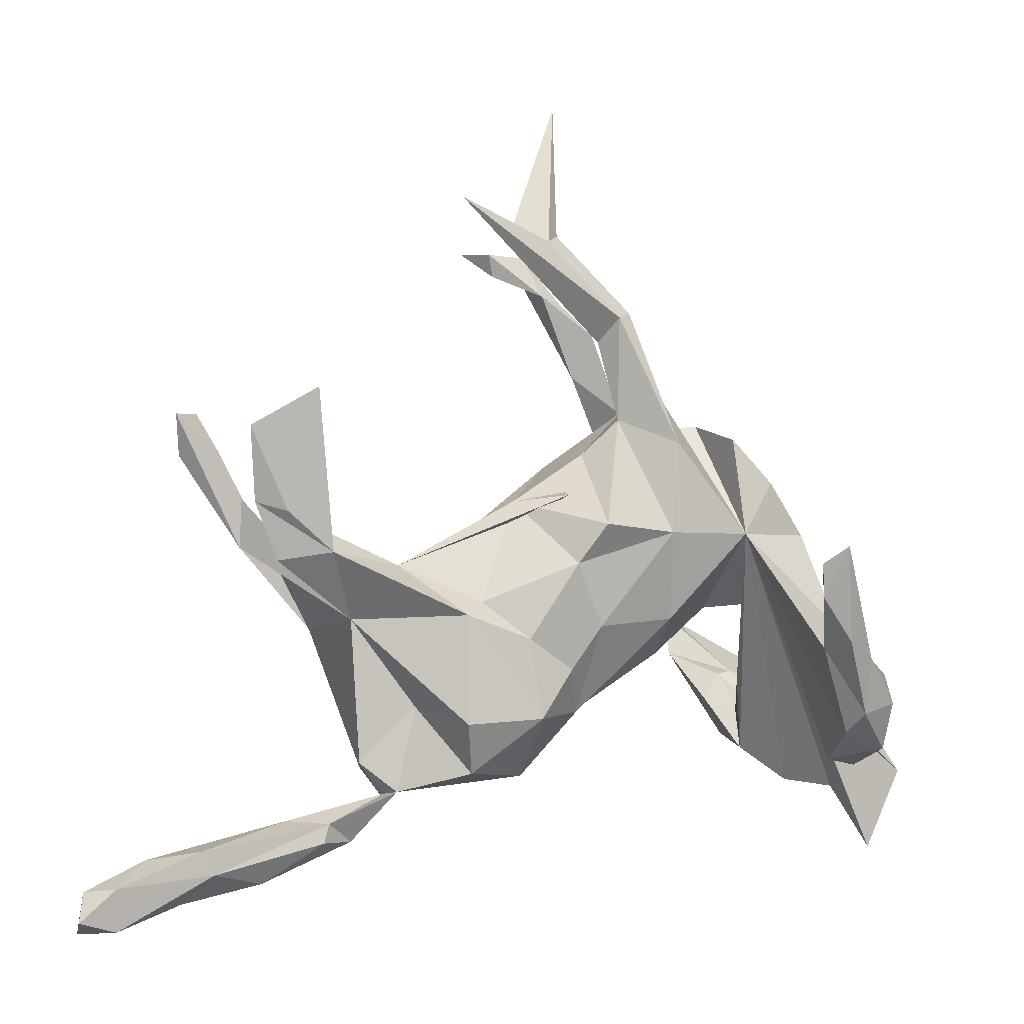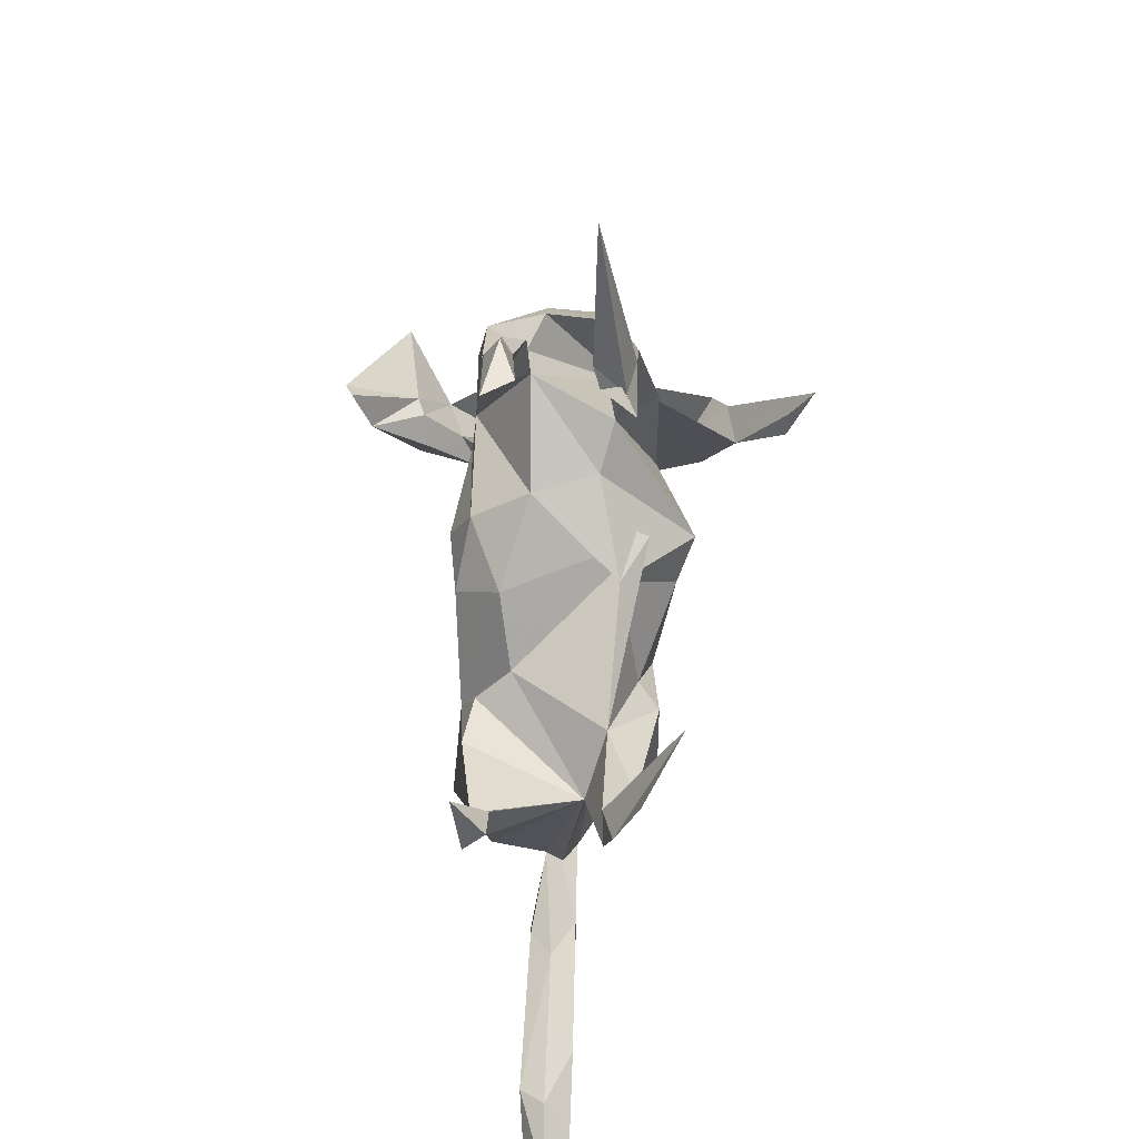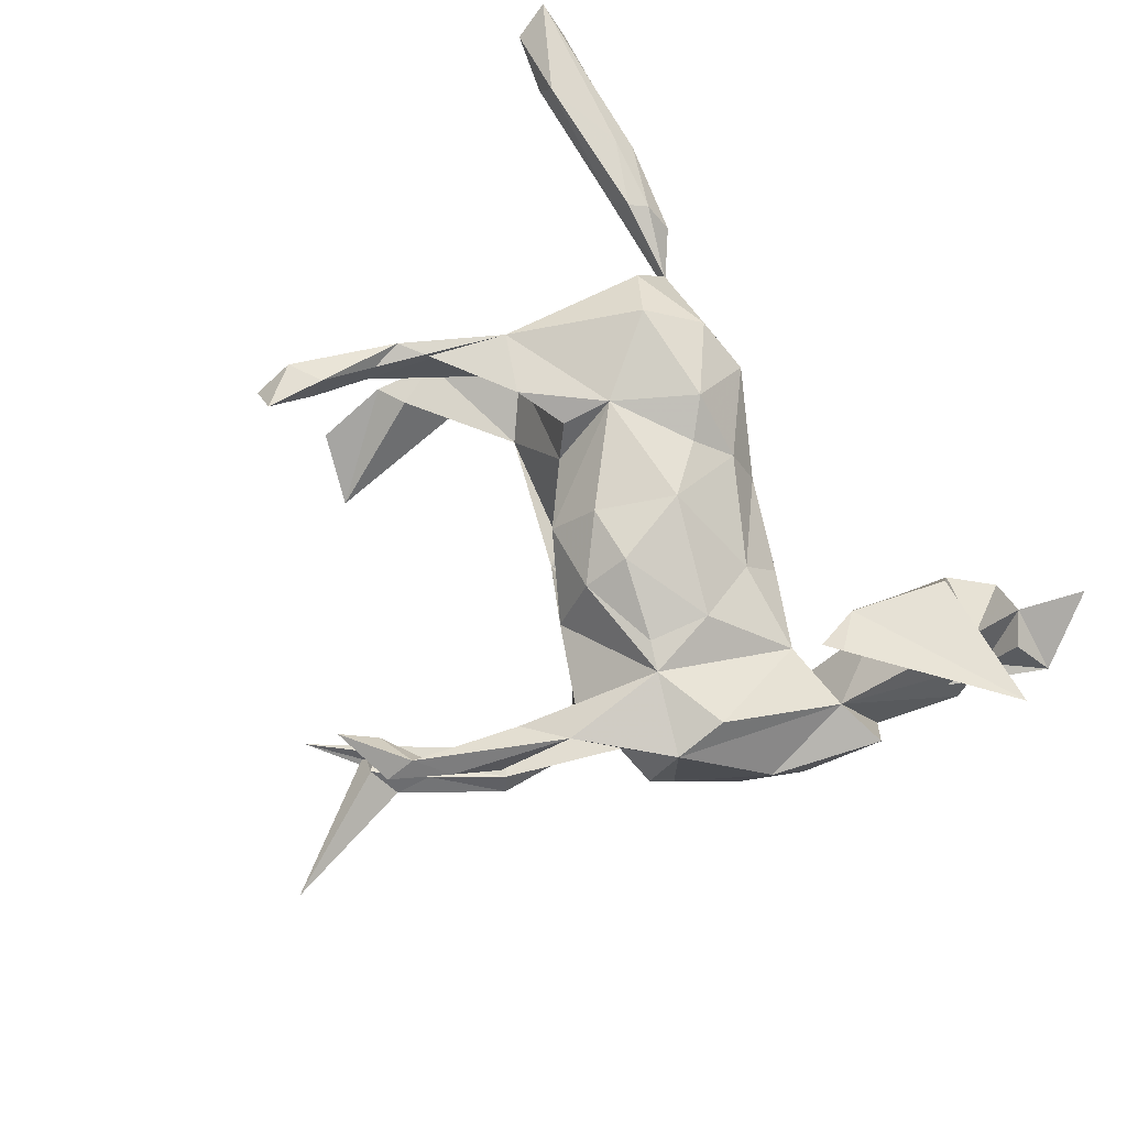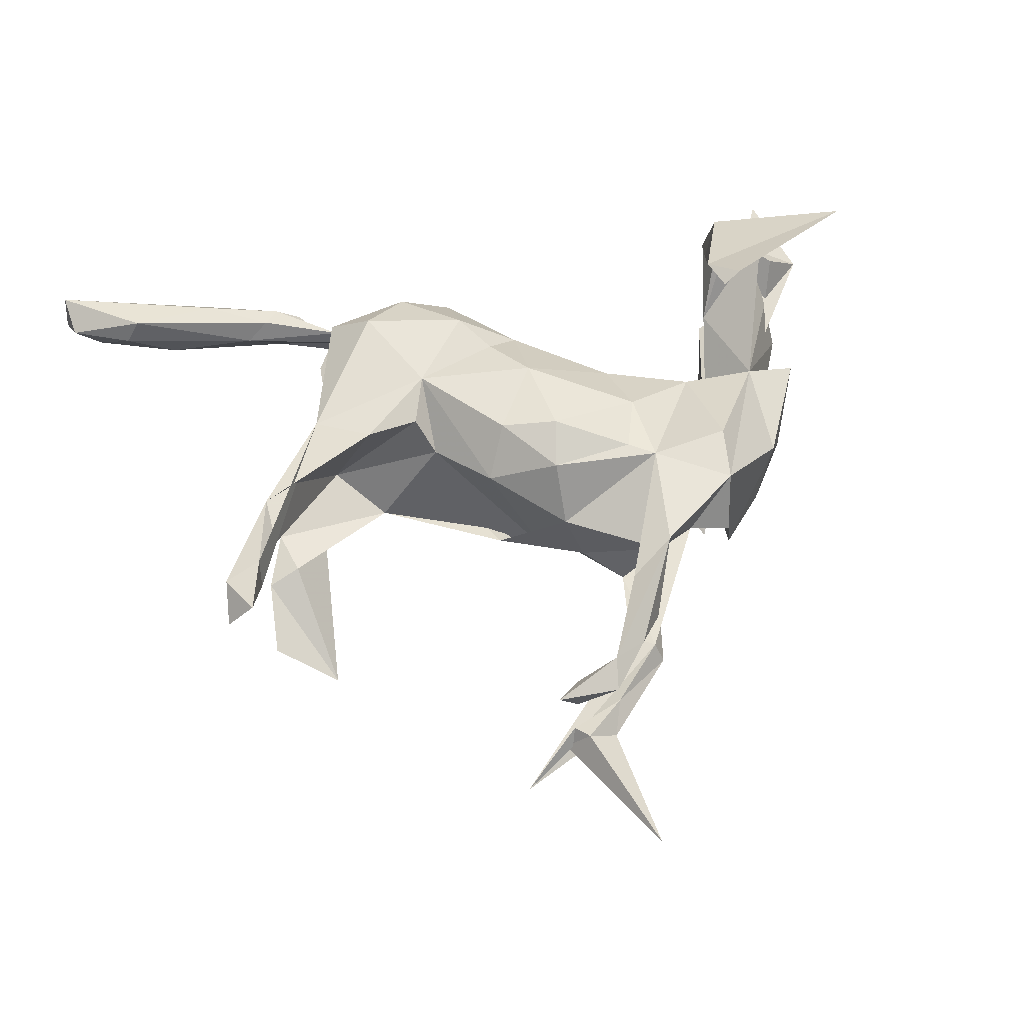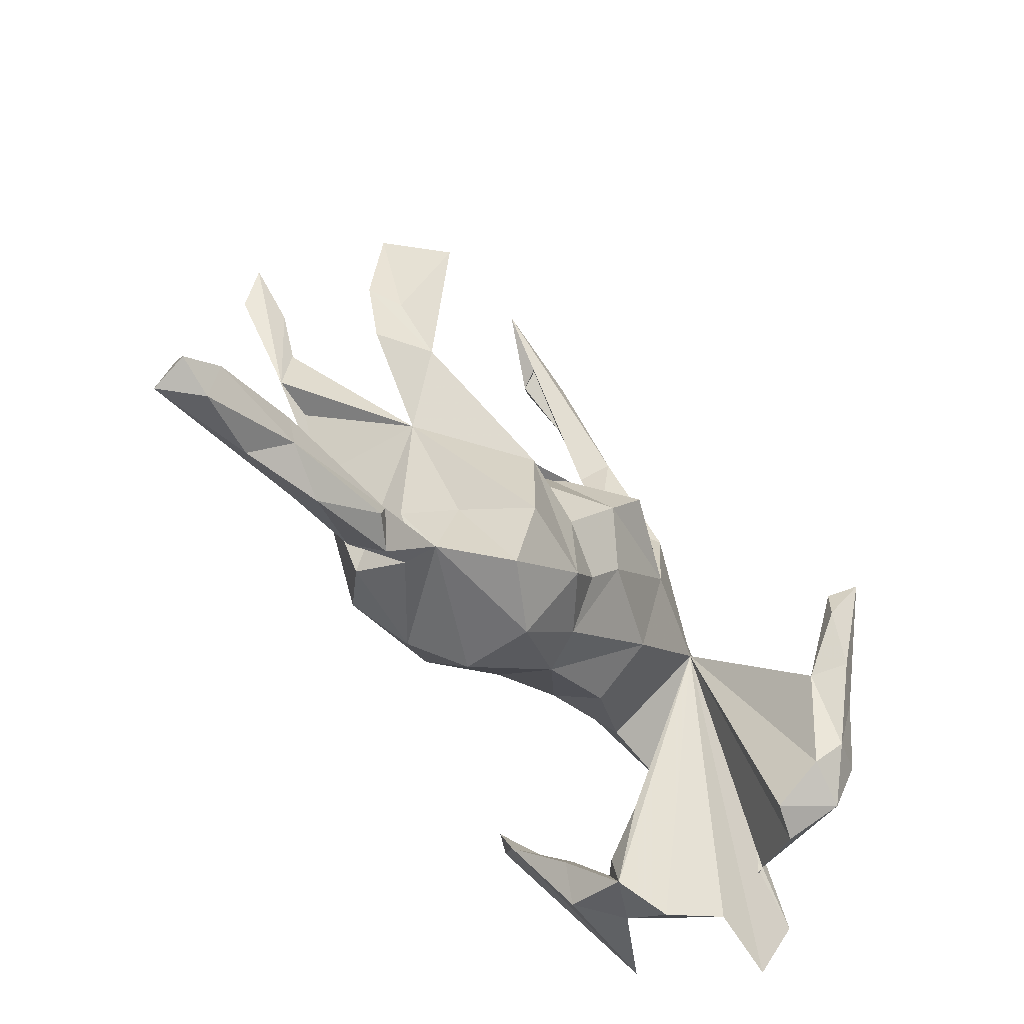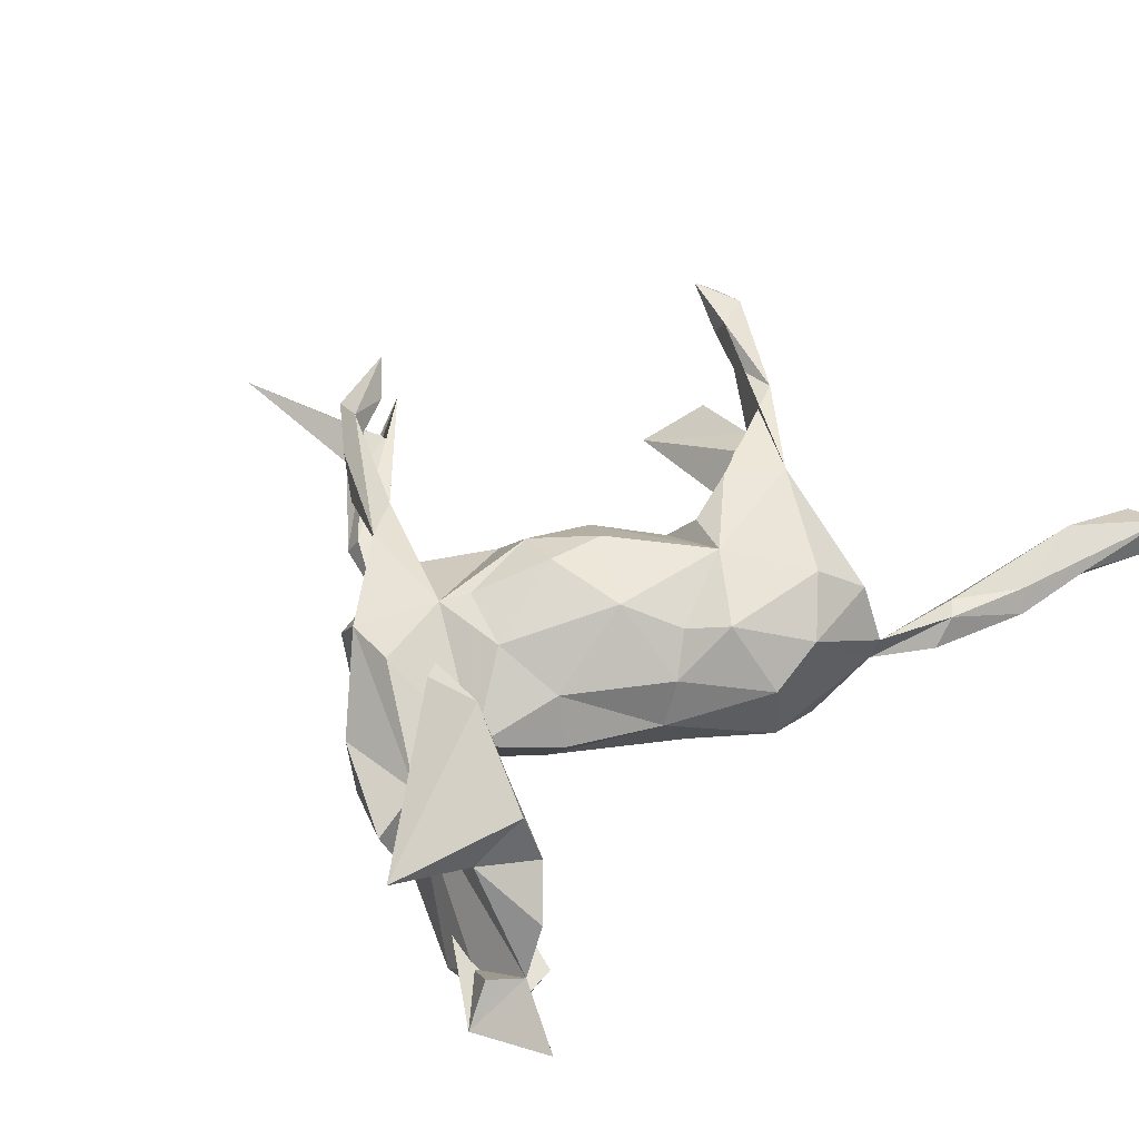
<metadata>
{"format":"obj","ext":"obj","renderer":"f3d","projection":"perspective","resolution":1024,"background":"white","views":[{"elev":-8.8,"azim":161.3,"up":"+Y"},{"elev":54.0,"azim":92.0,"up":"+Y"},{"elev":77.7,"azim":-136.8,"up":"+Z"},{"elev":55.5,"azim":163.7,"up":"+Z"},{"elev":-64.3,"azim":129.1,"up":"+Y"},{"elev":57.4,"azim":-48.8,"up":"+Z"}]}
</metadata>
<code>
v 0.7355 -0.4725 -0.02469
v 0.7301 -0.4878 0.02455
v 0.7267 -0.4295 0.000796
v 0.6818 -0.4849 -0.01715
v 0.5867 -0.447 0.01093
v 0.6411 -0.3852 0.00181
v 0.6858 -0.4252 -0.03472
v 0.474 -0.4179 -0.003011
v 0.4931 -0.3993 0.02412
v 0.5477 -0.4063 -0.02949
v 0.5671 -0.373 -0.03545
v 0.6194 -0.3895 0.03689
v 0.3906 -0.3608 -0.03391
v 0.4391 -0.3282 -1.8e-05
v 0.3435 -0.3572 -0.002773
v 0.4058 -0.3345 0.03039
v 0.3821 -0.3531 0.0307
v 0.2927 -0.2926 0.01215
v 0.3834 -0.3329 -0.03334
v 0.3343 -0.2444 -0.01342
v 0.2956 -0.2877 -0.007282
v 0.2615 -0.1639 -0.0511
v 0.4926 0.07824 0.09563
v 0.4742 0.03852 -0.07165
v 0.283 -0.2861 -0.03241
v 0.586 0.2128 0.1006
v 0.3066 -0.2446 0.08924
v 0.5296 0.1979 0.1119
v 0.3816 -0.03848 0.1096
v 0.4015 0.04858 -0.1119
v 0.5107 0.1197 -0.08372
v 0.4678 0.1049 -0.1079
v 0.3573 -0.03899 -0.04352
v 0.558 0.2805 0.1152
v 0.5977 0.271 0.06904
v 0.5326 0.2162 0.06971
v 0.2954 0.03922 -0.07241
v 0.2529 -0.1963 0.1448
v 0.4617 0.1093 -0.06909
v 0.4407 0.2751 -0.1711
v 0.5266 0.2241 -0.1177
v 0.2097 -0.1945 -0.1435
v 0.1815 -0.254 0.1037
v 0.3058 0.01655 0.1232
v 0.1893 -0.2614 -0.09437
v 0.09612 -0.2601 -0.03627
v 0.1012 -0.2512 0.06362
v 0.2254 0.002178 0.1103
v 0.1964 -0.0634 0.1326
v 0.2094 -0.03794 -0.1424
v 0.09024 -0.1821 -0.1223
v 0.1057 -0.1606 0.1376
v 0.1124 -0.06776 -0.1321
v 0.01503 -0.1653 -0.05506
v 0.1798 -0.01443 -0.1124
v 0.05017 0.1475 -0.1221
v -0.02047 -0.1488 0.01215
v 0.2024 0.03653 0.06153
v 0.06825 -0.1064 0.1196
v 0.04158 -0.1088 -0.1125
v 0.01589 -0.1395 0.0787
v 0.1344 0.1243 0.07912
v 0.1229 0.1401 -0.08341
v 0.09856 0.07292 0.1423
v 0.01672 0.09622 0.1532
v 0.0264 -0.02413 0.1476
v 0.0482 0.04177 -0.1618
v 0.01187 0.09775 -0.1855
v -0.1106 -0.02933 0.07749
v 0.003941 0.2222 -0.05214
v -0.1227 0.07081 0.1204
v 0.03367 0.2146 0.04016
v 0.001715 -0.04517 -0.1303
v -0.1405 -0.06711 0.01412
v -0.04854 0.2749 -0.0711
v 0.03403 0.1592 0.1224
v -0.1287 -0.024 -0.07617
v -0.08808 0.1549 0.1265
v 0.1297 0.5422 -0.08602
v -0.1258 0.1807 0.1226
v -0.1136 0.09901 -0.129
v 0.09741 0.5571 -0.04329
v 0.1164 0.5486 0.05148
v -0.2395 0.01153 0.05841
v -0.1223 0.2351 -0.1299
v 0.1061 0.5174 0.06543
v 0.1495 0.5564 0.09354
v -0.3054 -0.09533 0.07975
v -0.3356 -0.2006 0.14
v 0.2065 0.5924 -0.09922
v -0.03051 0.3693 0.08124
v 0.1142 0.5321 -0.05291
v -0.3598 -0.2326 -0.1294
v -0.3057 -0.1167 0.2127
v -0.3535 -0.1969 -0.2032
v -0.2979 -0.07928 -0.2505
v 0.02606 0.4908 0.05972
v 0.03016 0.5022 -0.05654
v 0.04451 0.5106 0.09512
v 0.07132 0.536 -0.09771
v -0.4424 -0.2643 0.0352
v -0.4952 -0.3584 0.01547
v -0.3465 0.02474 0.0649
v 0.04644 0.759 -0.04677
v -0.3493 -0.1452 0.1655
v -0.3402 -0.1722 0.2287
v -0.4109 -0.2391 -0.1098
v -0.02179 0.3956 -0.05807
v -0.4204 -0.156 0.1875
v 0.05445 0.5534 0.07342
v 0.05095 0.5506 -0.0768
v -0.2772 -0.03732 0.2921
v -0.2802 0.03111 0.3184
v -0.3318 -0.1406 0.1473
v -0.3334 -0.07625 0.2198
v -0.2651 -0.01456 -0.3207
v -0.2639 0.03356 -0.3217
v -0.06458 0.4391 -0.08032
v -0.04133 0.427 -0.0997
v -0.3165 -0.0749 -0.3014
v -0.3596 -0.06998 0.2299
v -0.4204 -0.2185 -0.1885
v -0.2524 0.1097 -0.08
v -0.09552 0.3095 0.04429
v -0.09929 0.3346 0.1098
v -0.0513 0.4307 0.04663
v -0.3664 -0.1727 -0.2422
v -0.4014 -0.01868 -0.07662
v -0.5334 -0.1156 0.2555
v -0.3641 -0.09543 -0.2696
v -0.3485 -0.1336 -0.1773
v -0.3948 -0.2516 0.1019
v -0.4587 -0.1818 -0.03175
v -0.05395 0.4241 -0.04986
v -0.008597 0.4844 0.07545
v -0.4776 -0.2235 0.02836
v -0.2878 0.05523 -0.3592
v -0.4118 -0.1119 -0.2165
v -0.3071 0.02019 0.33
v -0.3622 -0.07171 -0.2367
v -0.4197 -0.1547 -0.2253
v -0.1538 0.29 0.05295
v -0.2302 0.2492 0.1111
v -0.2179 0.2929 0.02891
v -0.2435 0.1711 0.1262
v -0.239 0.2569 -0.06783
v -0.4627 -0.1356 -0.09367
v -0.5332 -0.2415 -0.01825
v -0.308 0.1953 -0.05354
v -0.4246 0.02087 0.04105
v -0.3708 0.1201 -0.02608
v -0.3421 0.1641 0.0315
f 101 136 148
f 133 148 136
f 102 101 148
f 123 102 148
f 33 23 28
f 26 28 23
f 29 33 28
f 48 44 33
f 23 33 44
f 125 80 91
f 124 91 80
f 133 136 101
f 123 101 102
f 35 34 26
f 28 26 34
f 23 35 26
f 36 34 35
f 36 28 34
f 29 23 44
f 49 29 44
f 49 44 48
f 143 80 125
f 38 29 49
f 58 49 48
f 65 64 76
f 62 76 64
f 78 65 76
f 66 64 65
f 80 78 76
f 71 65 78
f 72 80 76
f 142 143 125
f 145 80 143
f 27 29 38
f 52 38 49
f 50 30 33
f 24 33 30
f 42 50 33
f 20 22 33
f 42 33 22
f 81 85 75
f 119 75 85
f 75 68 81
f 67 81 68
f 70 68 75
f 63 67 68
f 73 81 67
f 55 67 63
f 70 63 68
f 37 55 63
f 53 67 55
f 55 37 50
f 30 50 37
f 53 55 50
f 72 63 70
f 39 30 37
f 31 30 32
f 40 32 30
f 24 30 31
f 41 31 32
f 31 41 40
f 32 40 41
f 138 141 123
f 147 123 141
f 131 138 123
f 130 141 138
f 122 95 93
f 123 93 95
f 107 122 93
f 127 95 122
f 140 138 131
f 124 126 91
f 97 91 126
f 125 126 124
f 99 125 91
f 36 29 28
f 36 23 29
f 12 2 3
f 1 3 2
f 6 12 3
f 9 2 12
f 126 135 97
f 110 97 135
f 125 135 126
f 135 125 99
f 110 135 99
f 97 99 91
f 86 99 97
f 35 23 36
f 83 97 110
f 87 110 99
f 83 86 97
f 87 99 86
f 87 83 110
f 87 86 83
f 61 52 59
f 49 59 52
f 66 61 59
f 47 52 61
f 57 47 61
f 43 52 47
f 114 89 88
f 123 88 89
f 105 89 114
f 64 66 49
f 59 49 66
f 62 64 49
f 71 66 65
f 69 66 71
f 80 71 78
f 84 71 80
f 84 80 145
f 103 145 143
f 33 29 27
f 43 27 38
f 43 38 52
f 69 61 66
f 84 69 71
f 103 84 145
f 25 43 47
f 88 105 114
f 94 89 105
f 109 105 88
f 123 89 132
f 109 132 89
f 103 109 88
f 132 109 101
f 103 101 109
f 106 109 89
f 112 94 115
f 105 115 94
f 121 112 115
f 109 115 105
f 109 121 115
f 113 112 121
f 123 148 133
f 103 133 101
f 132 101 123
f 147 133 103
f 147 103 128
f 150 128 103
f 123 147 128
f 103 88 123
f 141 127 122
f 133 141 122
f 130 127 141
f 96 95 127
f 123 95 96
f 131 123 96
f 96 140 131
f 130 138 140
f 120 96 127
f 137 130 140
f 120 127 130
f 137 120 130
f 116 96 120
f 137 140 96
f 137 116 120
f 117 96 116
f 117 137 96
f 137 117 116
f 107 133 122
f 147 141 133
f 123 133 107
f 123 107 93
f 4 7 1
f 3 1 7
f 2 4 1
f 10 7 4
f 5 10 4
f 11 7 10
f 11 6 7
f 3 7 6
f 14 6 11
f 19 11 10
f 13 19 10
f 14 11 19
f 14 12 6
f 146 149 152
f 151 152 149
f 143 146 152
f 5 4 2
f 5 2 9
f 16 9 12
f 16 12 14
f 17 9 16
f 18 16 14
f 21 14 19
f 20 33 18
f 27 18 33
f 21 20 18
f 14 21 18
f 25 20 21
f 123 151 149
f 150 152 151
f 8 10 5
f 8 5 9
f 13 10 8
f 17 8 9
f 15 13 8
f 51 42 45
f 22 45 42
f 46 51 45
f 50 42 51
f 51 60 53
f 73 53 60
f 50 51 53
f 54 60 51
f 25 45 22
f 85 81 123
f 77 123 81
f 73 77 81
f 74 123 77
f 54 77 73
f 67 53 73
f 54 73 60
f 144 123 146
f 149 146 123
f 151 123 128
f 150 151 128
f 54 51 46
f 57 54 46
f 25 46 45
f 47 46 25
f 57 77 54
f 20 25 22
f 124 70 75
f 56 37 63
f 144 146 143
f 103 143 152
f 39 40 30
f 79 82 92
f 98 92 82
f 90 79 92
f 104 82 79
f 100 104 79
f 111 82 104
f 98 90 92
f 100 79 90
f 111 104 100
f 119 100 90
f 118 111 100
f 98 82 111
f 39 31 40
f 134 90 98
f 119 118 100
f 98 111 118
f 85 118 119
f 134 98 118
f 24 31 39
f 108 119 90
f 108 90 134
f 75 108 134
f 85 134 118
f 142 144 143
f 142 123 144
f 37 58 33
f 48 33 58
f 24 37 33
f 56 58 37
f 124 123 142
f 123 124 75
f 134 123 75
f 125 124 142
f 124 72 70
f 80 72 124
f 56 63 72
f 62 56 72
f 62 58 56
f 43 18 27
f 58 62 49
f 62 72 76
f 37 24 39
f 119 108 75
f 134 85 123
f 152 150 103
f 46 47 57
f 69 57 61
f 18 43 25
f 17 18 25
f 123 84 103
f 69 84 74
f 123 74 84
f 57 69 74
f 77 57 74
f 16 18 17
f 15 17 25
f 25 19 15
f 13 15 19
f 21 19 25
f 8 17 15
f 139 129 112
f 106 112 129
f 113 139 112
f 121 129 139
f 106 89 94
f 129 121 109
f 112 106 94
f 129 109 106
f 139 113 121

</code>
